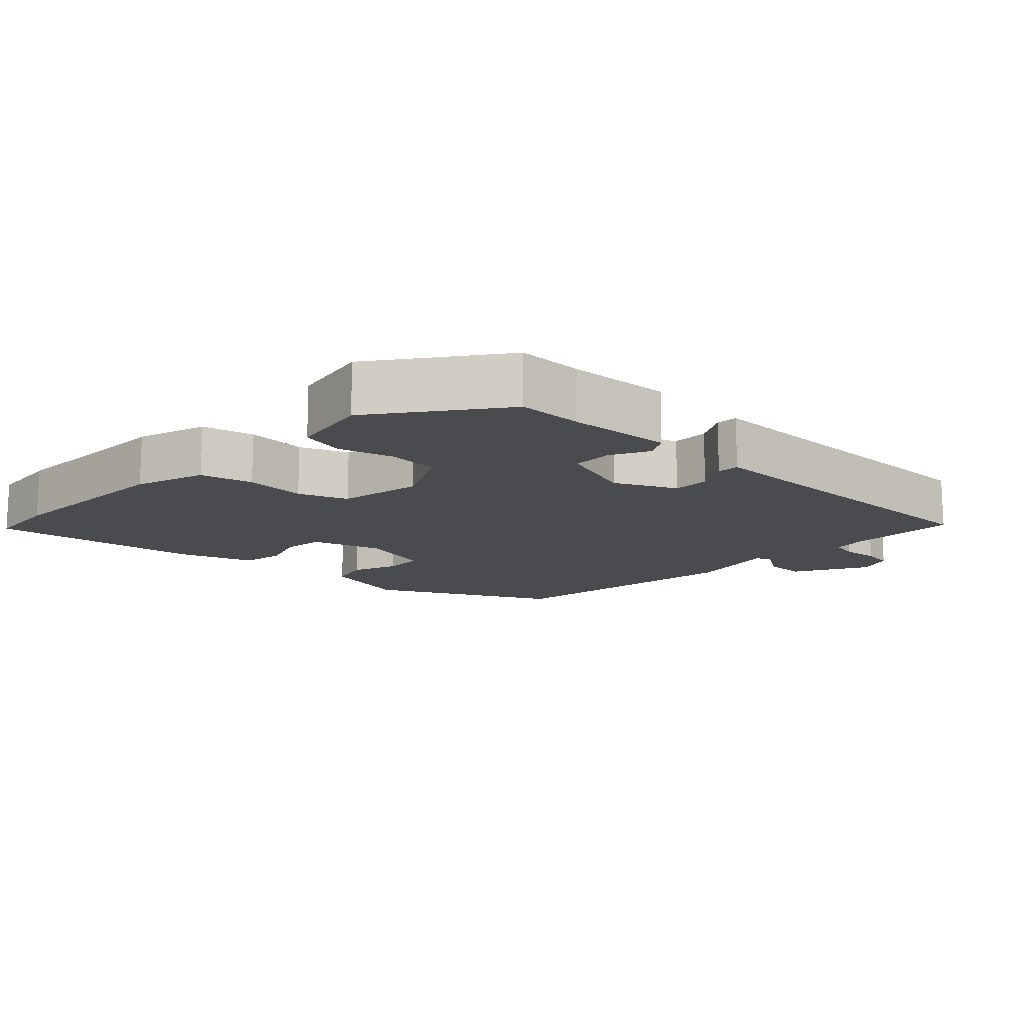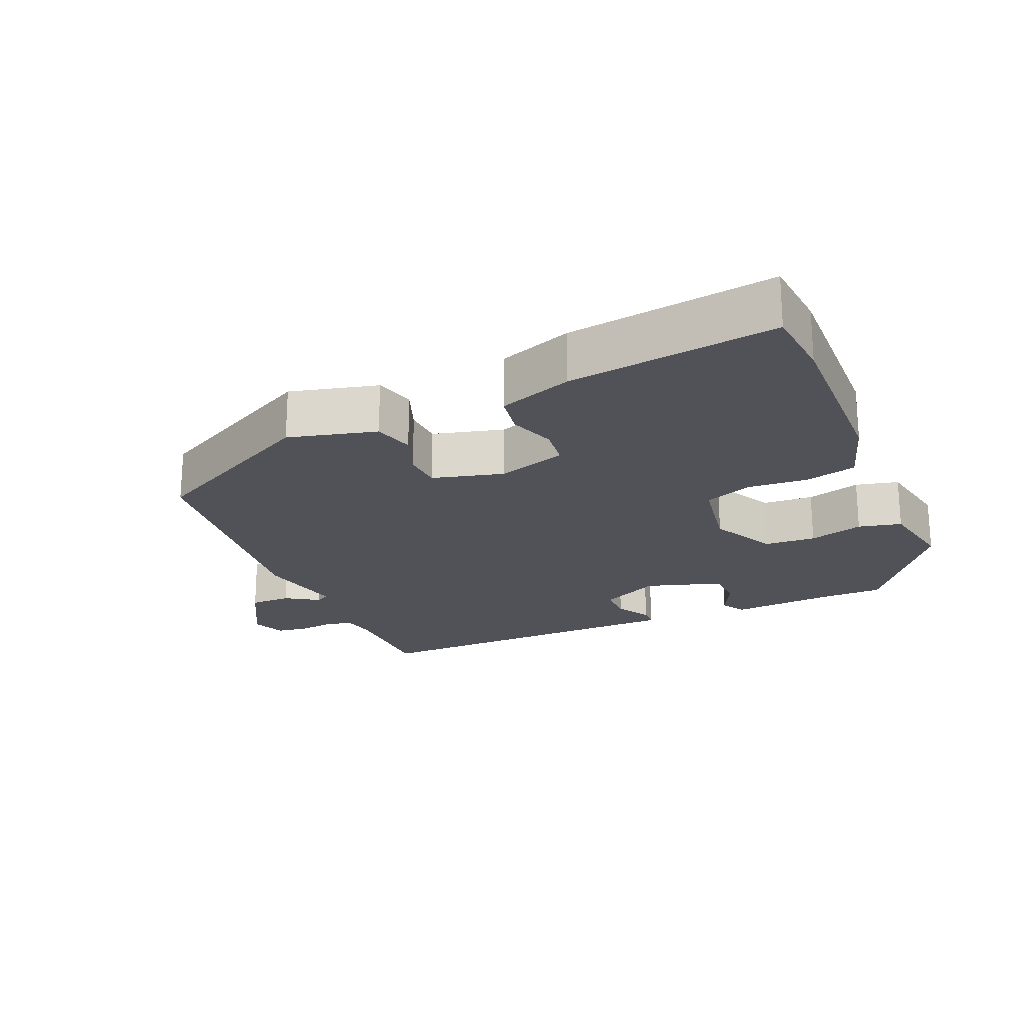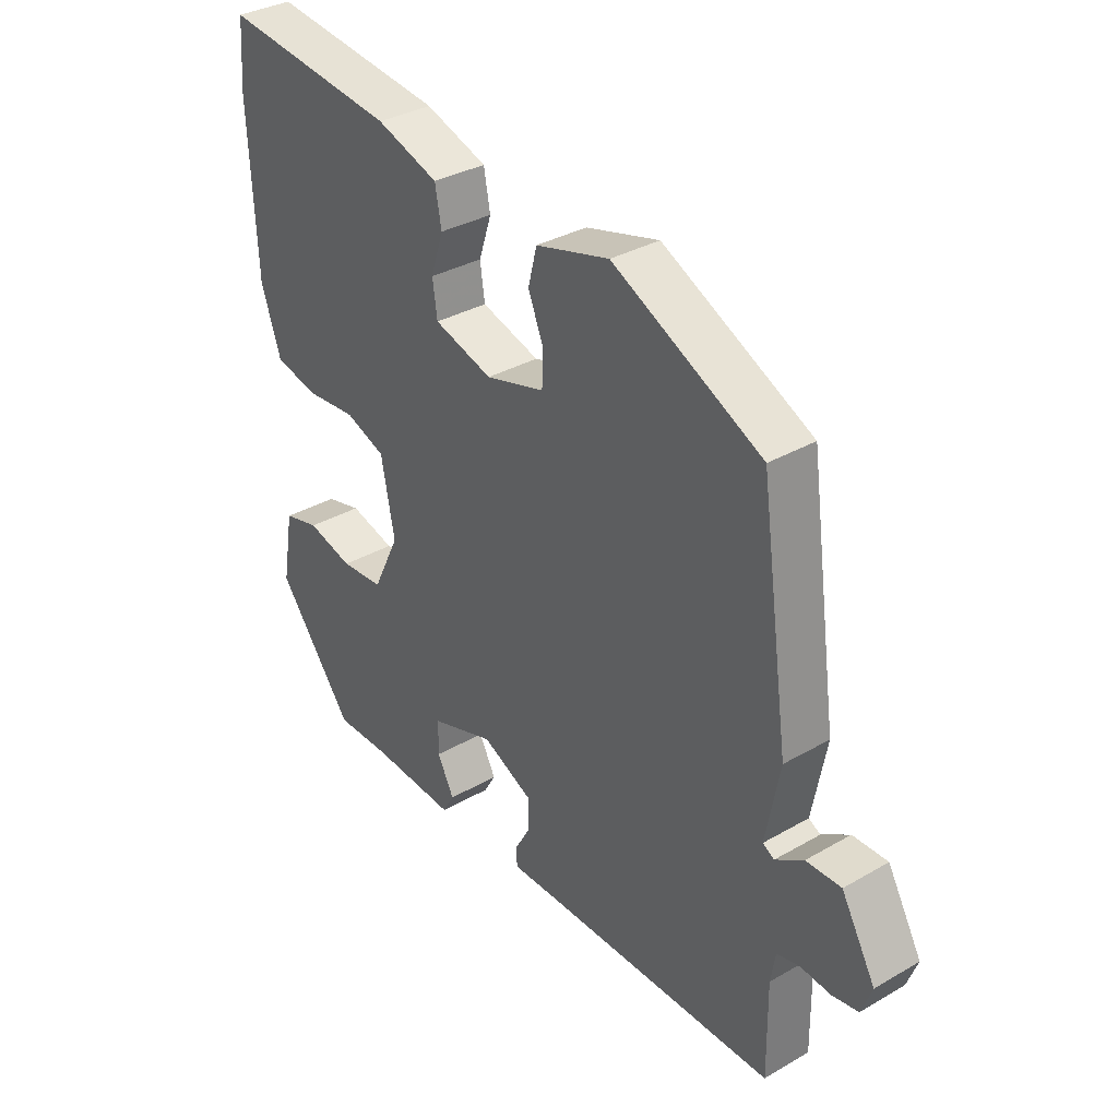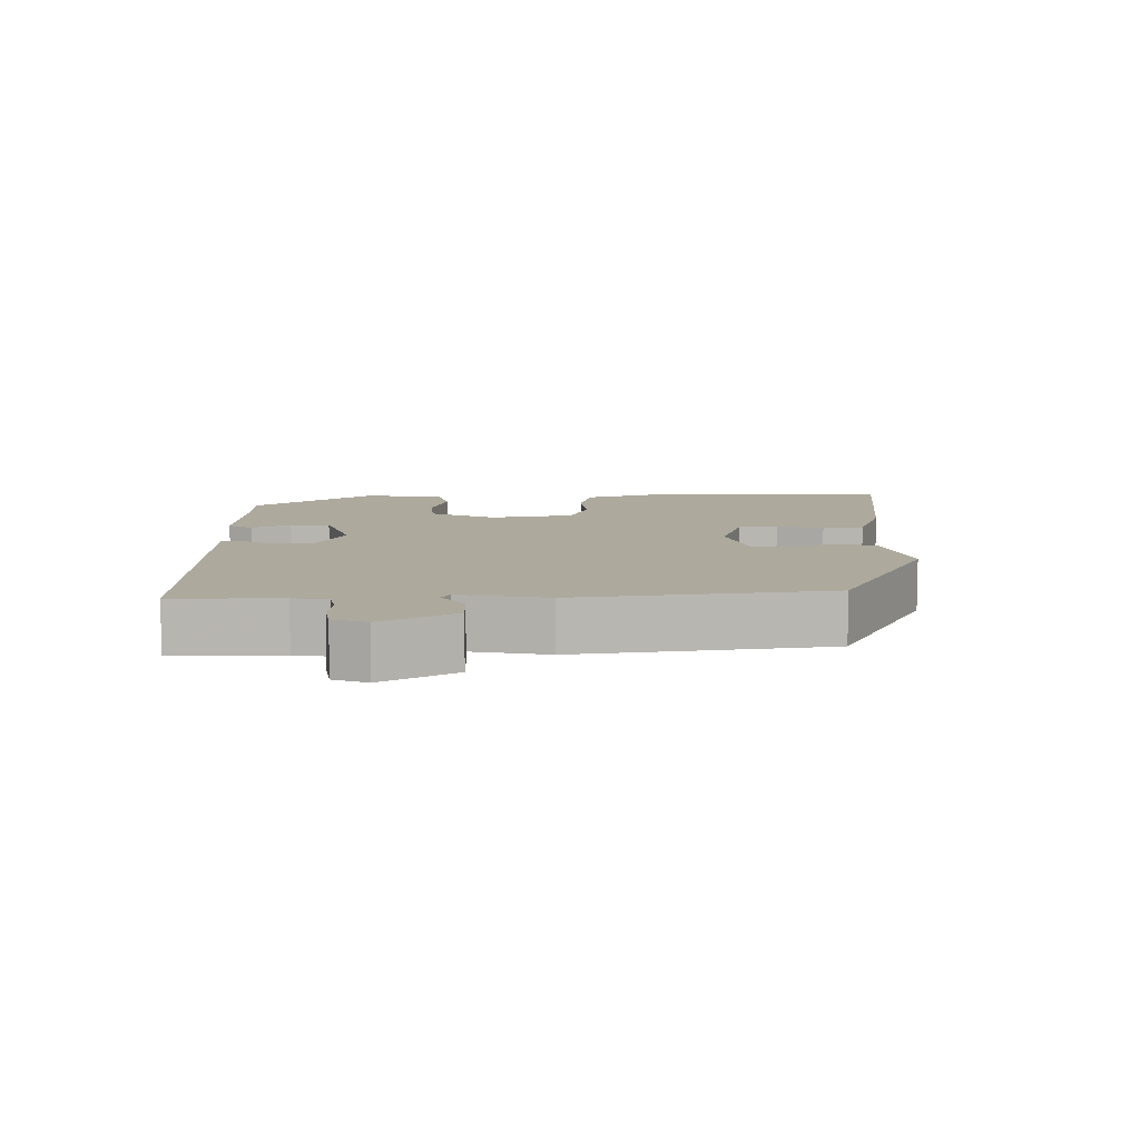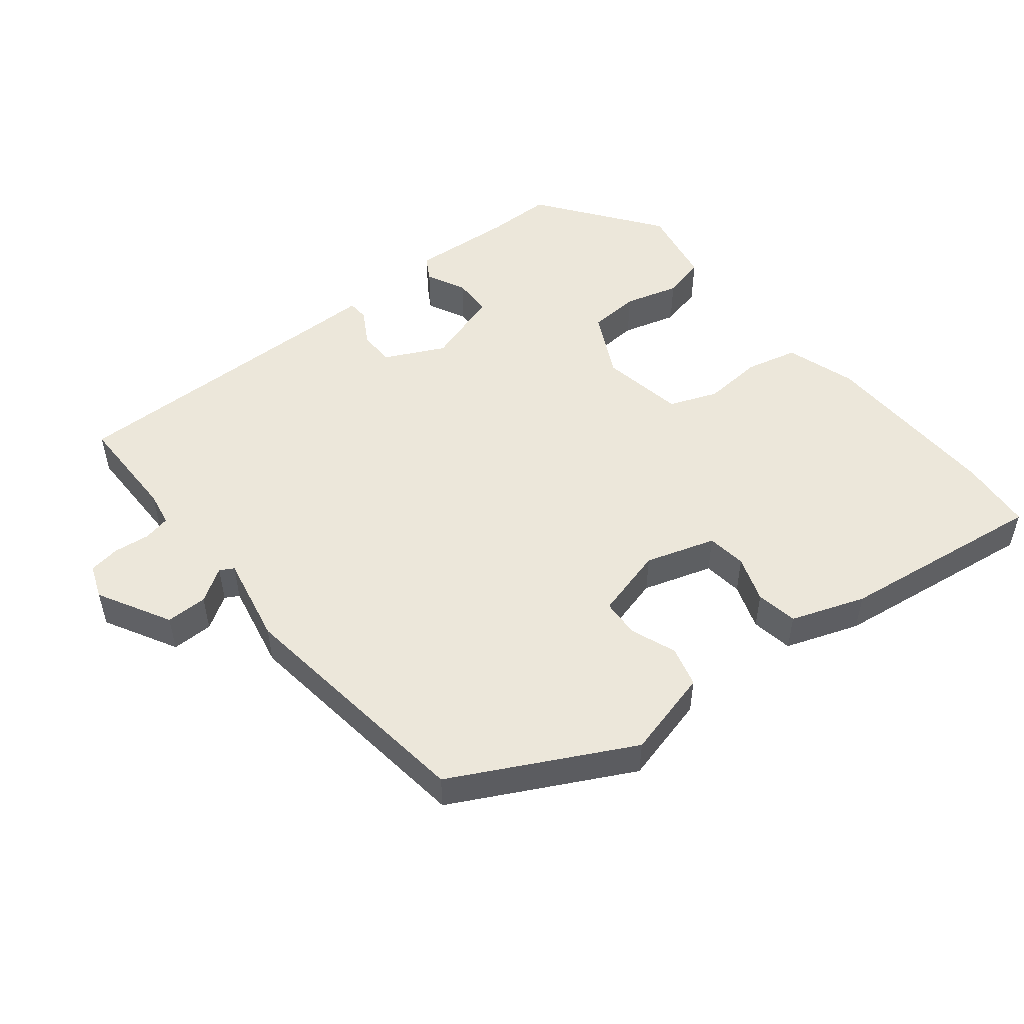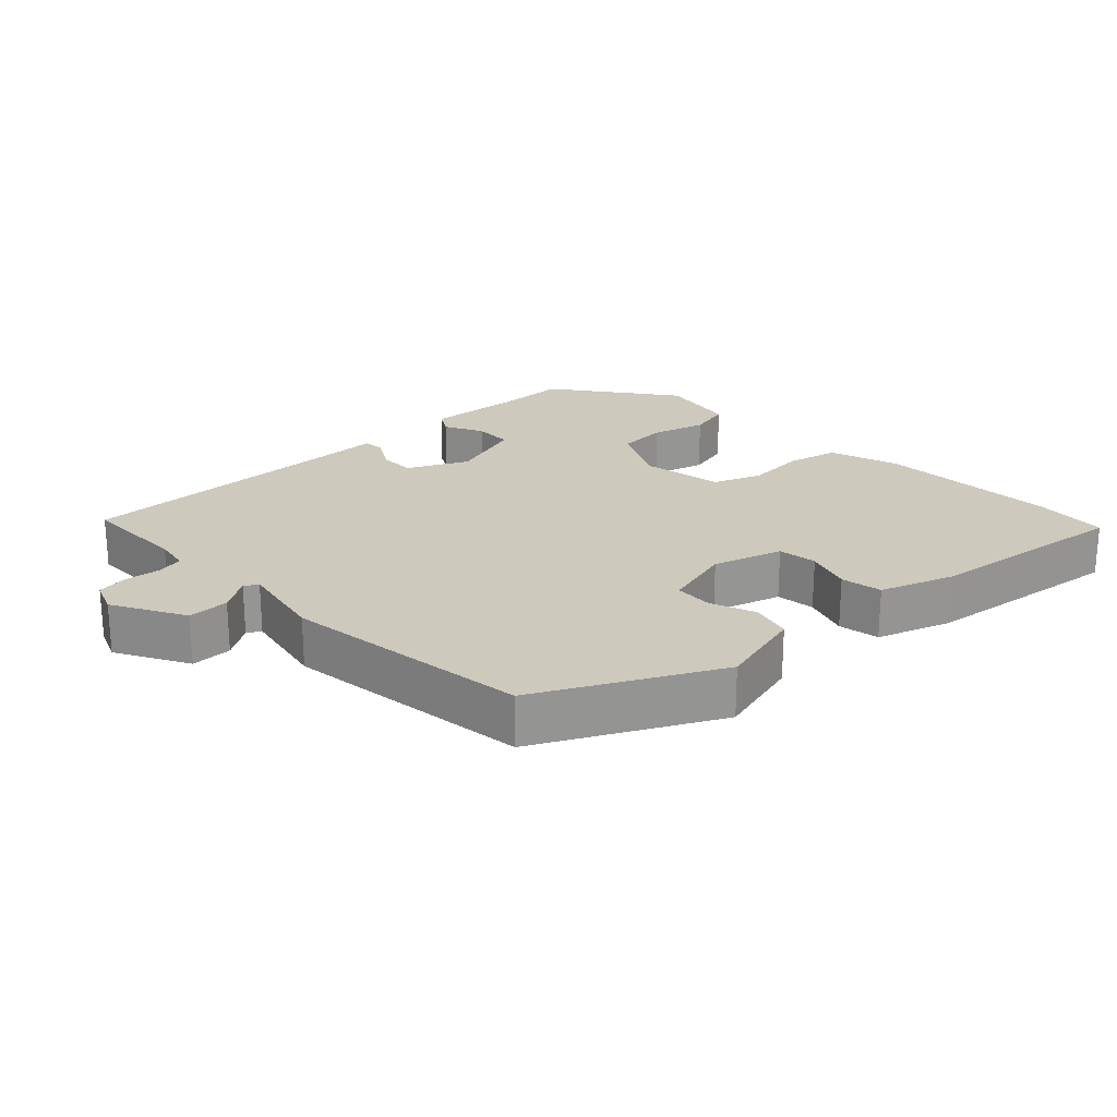
<metadata>
{"format":"obj","ext":"obj","renderer":"f3d","projection":"perspective","resolution":1024,"background":"white","views":[{"elev":-14.0,"azim":136.9,"up":"+Y"},{"elev":-21.4,"azim":24.4,"up":"+Y"},{"elev":34.1,"azim":-128.0,"up":"+Z"},{"elev":8.9,"azim":-90.4,"up":"+Y"},{"elev":51.0,"azim":-37.8,"up":"+Y"},{"elev":22.7,"azim":-42.9,"up":"+Y"}]}
</metadata>
<code>
v -0.541 0.07 -0.452
v -0.539 0.07 -0.297
v -0.547 0.07 -0.247
v -0.586 0.07 -0.238
v -0.638 0.07 -0.243
v -0.683 0.07 -0.235
v -0.701 0.07 -0.186
v -0.642 0.07 -0.082
v -0.582 0.07 -0.083
v -0.534 0.07 -0.115
v -0.514 0.07 -0.104
v -0.538 0.07 0.024
v -0.487 0.07 0.384
v -0.23 0.07 0.512
v -0.103 0.07 0.477
v -0.088 0.07 0.418
v -0.114 0.07 0.353
v -0.112 0.07 0.297
v -0.01 0.07 0.268
v 0.091 0.07 0.298
v 0.099 0.07 0.355
v 0.077 0.07 0.422
v 0.088 0.07 0.482
v 0.195 0.07 0.518
v 0.496 0.07 0.553
v 0.504 0.07 0.447
v 0.492 0.07 0.183
v 0.458 0.07 0.082
v 0.383 0.07 0.065
v 0.296 0.07 0.073
v 0.226 0.07 0.047
v 0.203 0.07 -0.073
v 0.249 0.07 -0.168
v 0.323 0.07 -0.174
v 0.402 0.07 -0.153
v 0.464 0.07 -0.169
v 0.484 0.07 -0.285
v 0.352 0.07 -0.458
v 0.258 0.07 -0.457
v 0.11 0.07 -0.465
v 0.09 0.07 -0.43
v 0.119 0.07 -0.374
v 0.118 0.07 -0.317
v 0.008 0.07 -0.28
v -0.079 0.07 -0.321
v -0.08 0.07 -0.373
v -0.052 0.07 -0.423
v -0.054 0.07 -0.454
v -0.147 0.07 -0.453
v -0.541 0 -0.452
v -0.539 0 -0.297
v -0.547 0 -0.247
v -0.586 0 -0.238
v -0.638 0 -0.243
v -0.683 0 -0.235
v -0.701 0 -0.186
v -0.642 0 -0.082
v -0.582 0 -0.083
v -0.534 0 -0.115
v -0.514 0 -0.104
v -0.538 0 0.024
v -0.487 0 0.384
v -0.23 0 0.512
v -0.103 0 0.477
v -0.088 0 0.418
v -0.114 0 0.353
v -0.112 0 0.297
v -0.01 0 0.268
v 0.091 0 0.298
v 0.099 0 0.355
v 0.077 0 0.422
v 0.088 0 0.482
v 0.195 0 0.518
v 0.496 0 0.553
v 0.504 0 0.447
v 0.492 0 0.183
v 0.458 0 0.082
v 0.383 0 0.065
v 0.296 0 0.073
v 0.226 0 0.047
v 0.203 0 -0.073
v 0.249 0 -0.168
v 0.323 0 -0.174
v 0.402 0 -0.153
v 0.464 0 -0.169
v 0.484 0 -0.285
v 0.352 0 -0.458
v 0.258 0 -0.457
v 0.11 0 -0.465
v 0.09 0 -0.43
v 0.119 0 -0.374
v 0.118 0 -0.317
v 0.008 0 -0.28
v -0.079 0 -0.321
v -0.08 0 -0.373
v -0.052 0 -0.423
v -0.054 0 -0.454
v -0.147 0 -0.453
f 46 47 48 49
f 45 46 49 1
f 44 45 1 2
f 39 40 41 42
f 39 42 43
f 38 39 43
f 37 38 43
f 34 35 36 37
f 33 34 37 43
f 32 33 43 44
f 27 28 29 30
f 27 30 31
f 26 27 31
f 25 26 31
f 24 25 31
f 21 22 23 24
f 20 21 24 31
f 19 20 31 32
f 14 15 16 17
f 14 17 18
f 11 12 13 14
f 11 14 18
f 7 8 9 10
f 5 6 7 10
f 4 5 10 11
f 3 4 11 18
f 18 19 32 44
f 2 3 18 44
f 98 97 96 95
f 50 98 95 94
f 51 50 94 93
f 91 90 89 88
f 92 91 88
f 92 88 87
f 92 87 86
f 86 85 84 83
f 92 86 83 82
f 93 92 82 81
f 79 78 77 76
f 80 79 76
f 80 76 75
f 80 75 74
f 80 74 73
f 73 72 71 70
f 80 73 70 69
f 81 80 69 68
f 66 65 64 63
f 67 66 63
f 63 62 61 60
f 67 63 60
f 59 58 57 56
f 59 56 55 54
f 60 59 54 53
f 67 60 53 52
f 93 81 68 67
f 93 67 52 51
f 1 50 51 2
f 2 51 52 3
f 3 52 53 4
f 4 53 54 5
f 5 54 55 6
f 6 55 56 7
f 7 56 57 8
f 8 57 58 9
f 9 58 59 10
f 10 59 60 11
f 11 60 61 12
f 12 61 62 13
f 13 62 63 14
f 14 63 64 15
f 15 64 65 16
f 16 65 66 17
f 17 66 67 18
f 18 67 68 19
f 19 68 69 20
f 20 69 70 21
f 21 70 71 22
f 22 71 72 23
f 23 72 73 24
f 24 73 74 25
f 25 74 75 26
f 26 75 76 27
f 27 76 77 28
f 28 77 78 29
f 29 78 79 30
f 30 79 80 31
f 31 80 81 32
f 32 81 82 33
f 33 82 83 34
f 34 83 84 35
f 35 84 85 36
f 36 85 86 37
f 37 86 87 38
f 38 87 88 39
f 39 88 89 40
f 40 89 90 41
f 41 90 91 42
f 42 91 92 43
f 43 92 93 44
f 44 93 94 45
f 45 94 95 46
f 46 95 96 47
f 47 96 97 48
f 48 97 98 49
f 49 98 50 1

</code>
